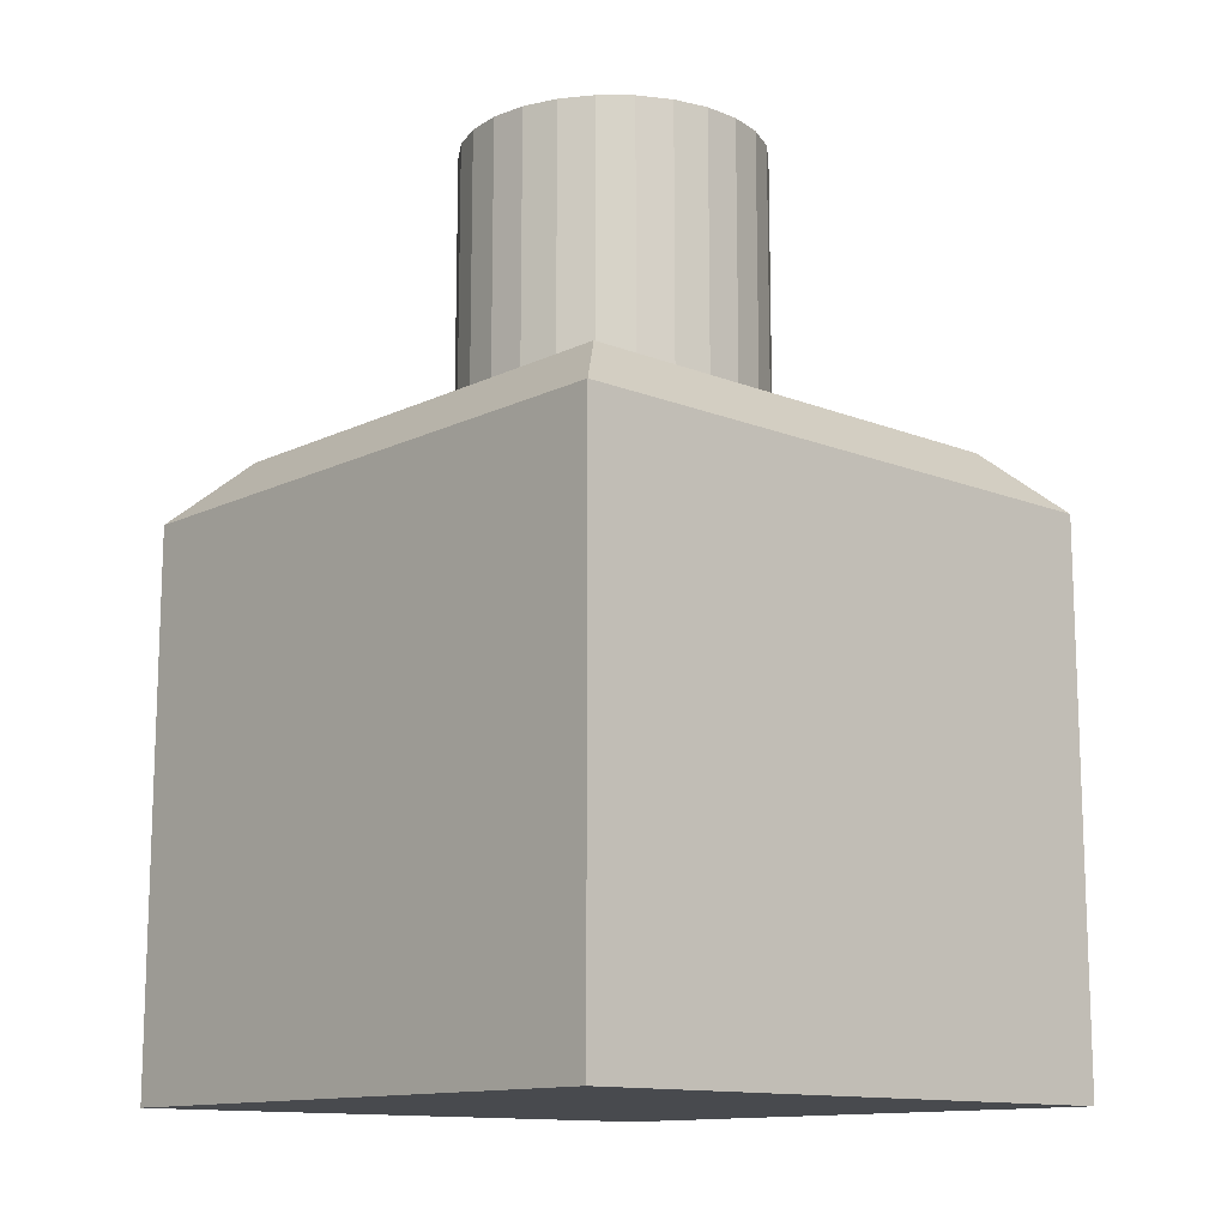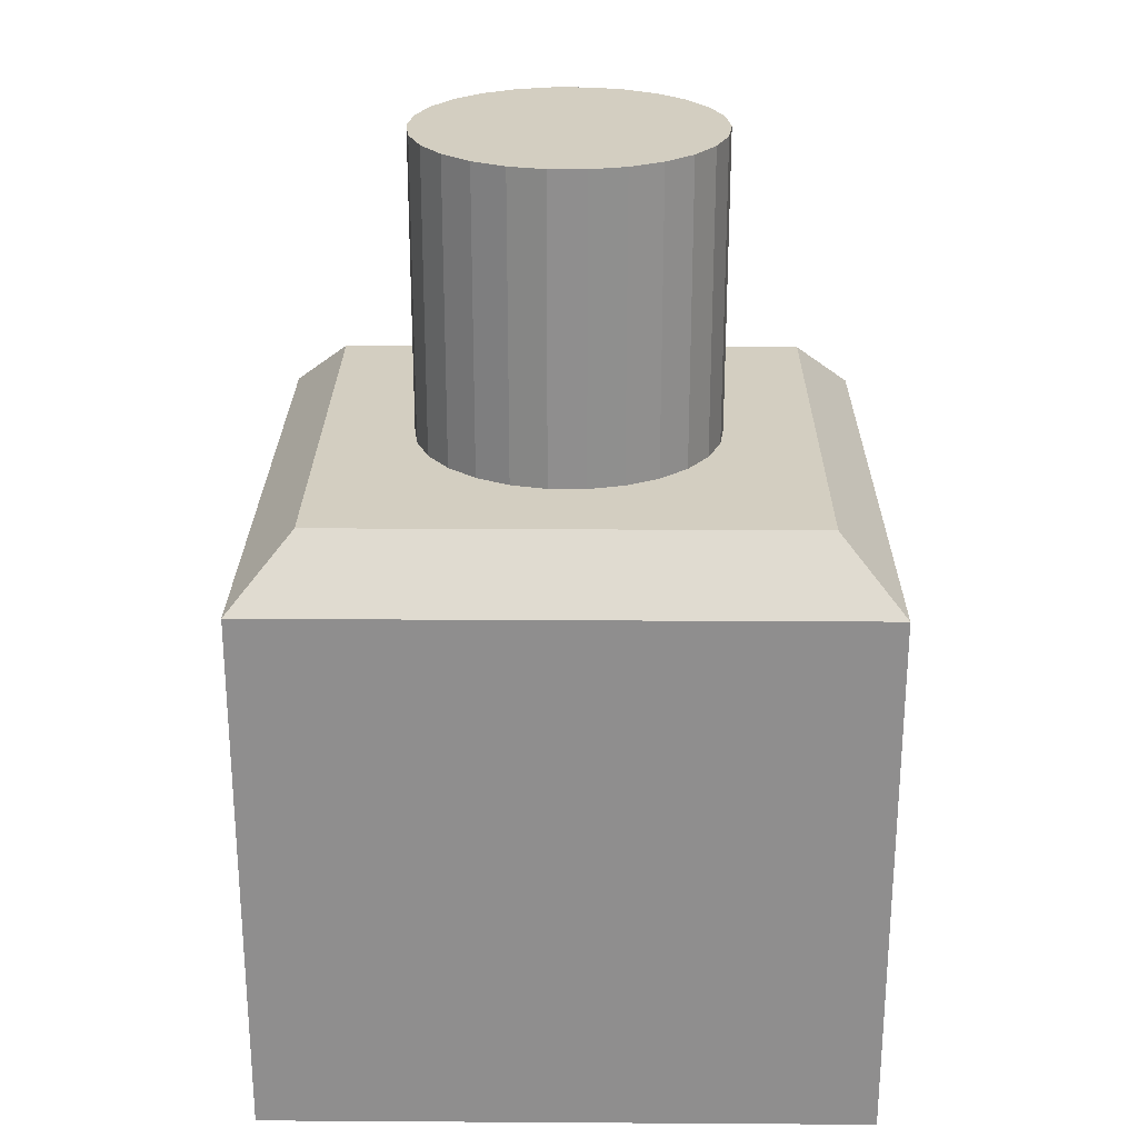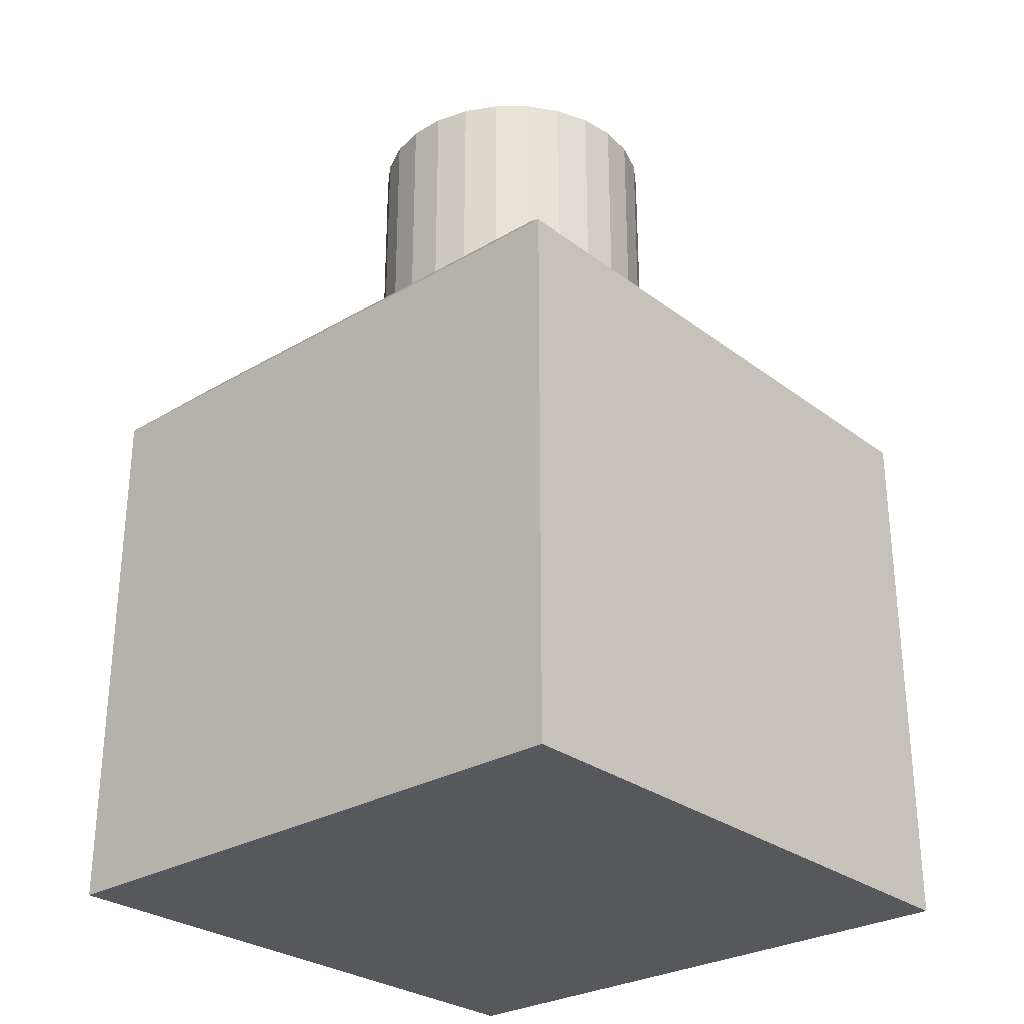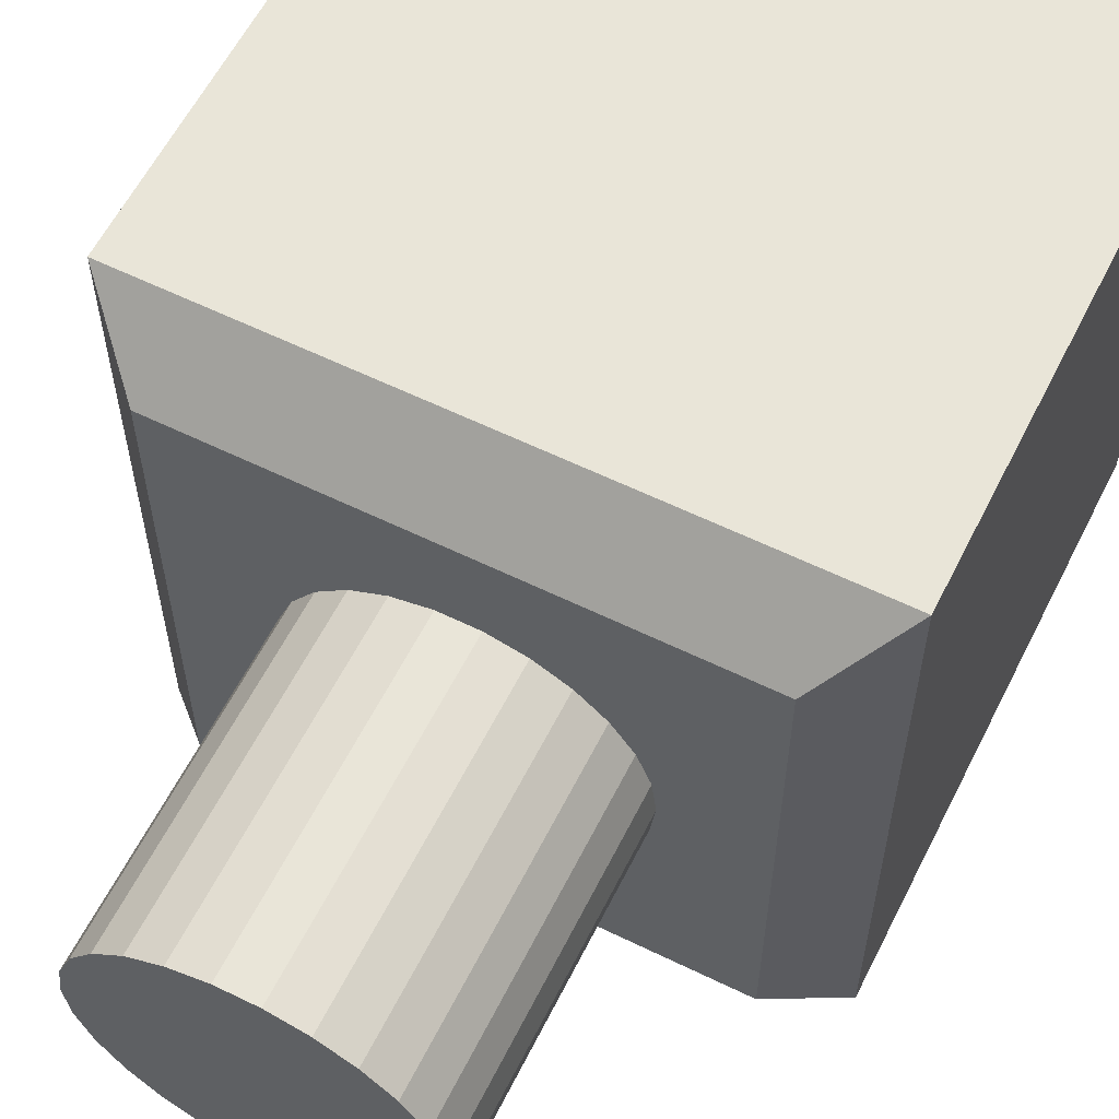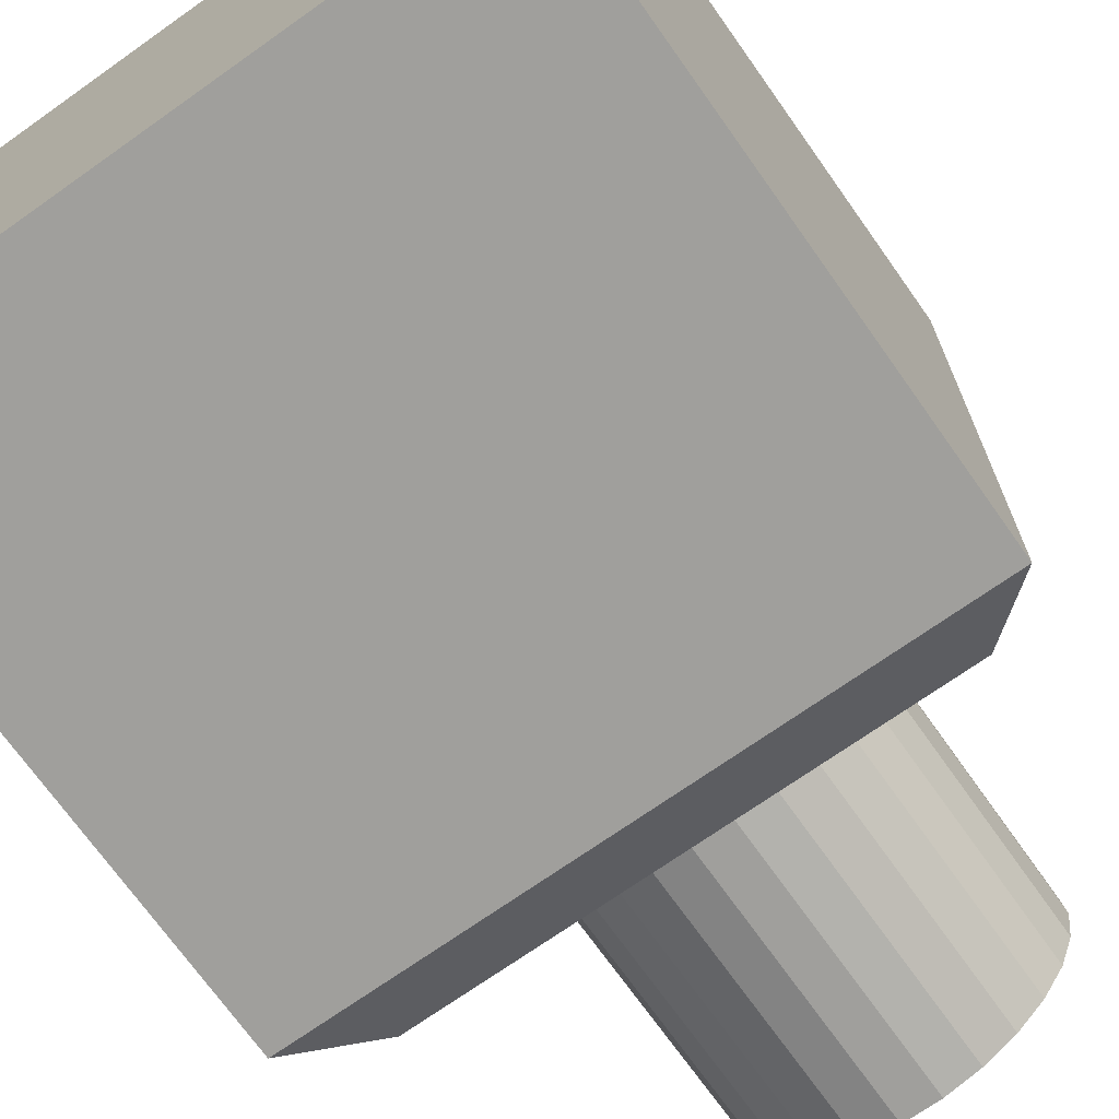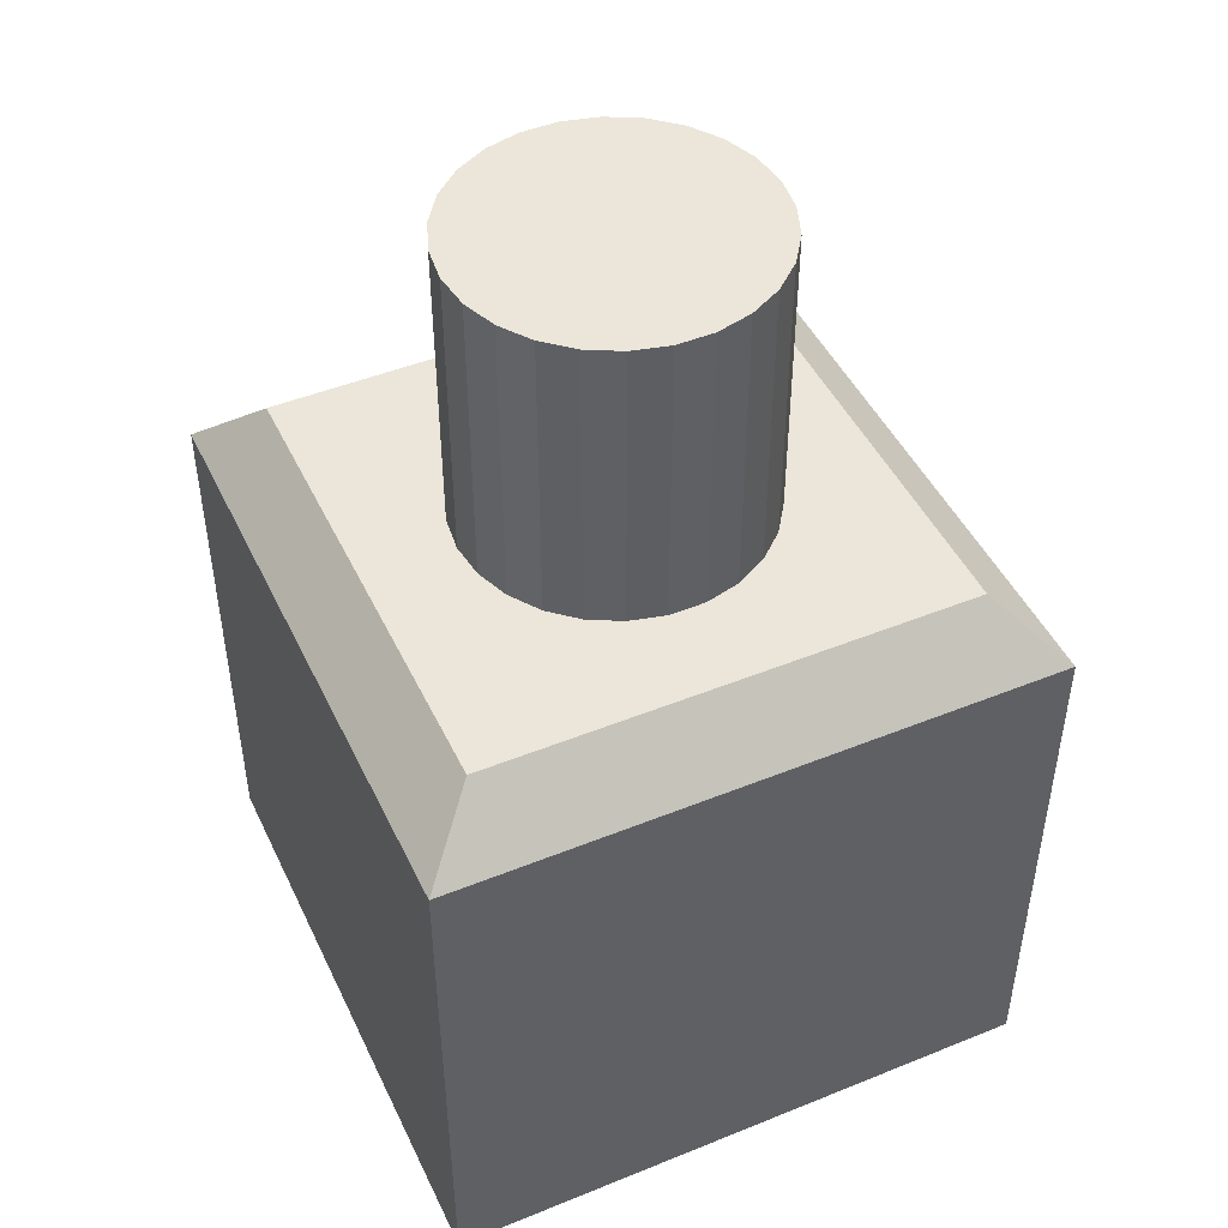
<metadata>
{"format":"obj","ext":"obj","renderer":"f3d","projection":"perspective","resolution":1024,"background":"white","views":[{"elev":-12.9,"azim":137.7,"up":"+Z"},{"elev":24.9,"azim":-179.4,"up":"+Z"},{"elev":-28.4,"azim":-138.4,"up":"+Z"},{"elev":59.7,"azim":26.6,"up":"+Y"},{"elev":-71.2,"azim":-144.7,"up":"+Y"},{"elev":46.7,"azim":-24.7,"up":"+Z"}]}
</metadata>
<code>
v 0 0 0
v 10 0 0
v 0 0 9
v 10 0 9
v 0 10 0
v 0 10 9
v 9 1 10
v 1 1 10
v 3.129 3.342 0
v 3.58 2.943 0
v 2.786 3.838 0
v 4.113 2.662 0
v 2.573 4.402 0
v 4.699 2.518 0
v 2.5 5 0
v 5.301 2.518 0
v 5.887 2.662 0
v 6.42 2.943 0
v 2.786 6.162 0
v 3.129 6.658 0
v 2.573 5.598 0
v 6.871 3.342 0
v 3.58 7.057 0
v 7.214 3.838 0
v 4.113 7.338 0
v 7.427 4.402 0
v 4.699 7.482 0
v 7.5 5 0
v 7.427 5.598 0
v 10 10 0
v 7.214 6.162 0
v 6.871 6.658 0
v 6.42 7.057 0
v 5.887 7.338 0
v 5.301 7.482 0
v 10 10 9
v 1 9 10
v 3.58 2.943 10
v 3.129 3.342 10
v 2.786 3.838 10
v 4.113 2.662 10
v 2.573 4.402 10
v 4.699 2.518 10
v 2.5 5 10
v 5.301 2.518 10
v 6.42 2.943 10
v 5.887 2.662 10
v 2.573 5.598 10
v 2.786 6.162 10
v 3.129 6.658 10
v 6.871 3.342 10
v 3.58 7.057 10
v 7.214 3.838 10
v 4.113 7.338 10
v 7.427 4.402 10
v 4.699 7.482 10
v 7.5 5 10
v 9 9 10
v 5.301 7.482 10
v 5.887 7.338 10
v 6.42 7.057 10
v 6.871 6.658 10
v 7.214 6.162 10
v 7.427 5.598 10
v 7.5 5 15
v 7.427 5.598 15
v 7.214 6.162 15
v 6.871 6.658 15
v 6.42 7.057 15
v 5.887 7.338 15
v 5.301 7.482 15
v 4.699 7.482 15
v 4.113 7.338 15
v 3.58 7.057 15
v 3.129 6.658 15
v 2.786 6.162 15
v 2.573 5.598 15
v 2.5 5 15
v 2.573 4.402 15
v 2.786 3.838 15
v 3.129 3.342 15
v 3.58 2.943 15
v 4.113 2.662 15
v 4.699 2.518 15
v 5.301 2.518 15
v 5.887 2.662 15
v 6.42 2.943 15
v 6.871 3.342 15
v 7.214 3.838 15
v 7.427 4.402 15
f 1 2 3
f 3 2 4
f 5 1 6
f 6 1 3
f 7 8 3
f 7 3 4
f 9 10 1
f 1 11 9
f 10 12 1
f 1 13 11
f 12 14 1
f 1 15 13
f 14 16 1
f 17 2 16
f 18 2 17
f 16 2 1
f 19 5 20
f 21 5 19
f 15 5 21
f 1 5 15
f 18 22 2
f 5 23 20
f 22 24 2
f 5 25 23
f 24 26 2
f 5 27 25
f 26 28 2
f 29 30 28
f 31 30 29
f 32 30 31
f 33 30 32
f 34 30 33
f 35 30 34
f 27 30 35
f 5 30 27
f 28 30 2
f 2 30 4
f 4 30 36
f 30 5 36
f 36 5 6
f 3 37 6
f 8 37 3
f 38 39 8
f 40 8 39
f 41 38 8
f 42 8 40
f 43 41 8
f 44 8 42
f 45 43 8
f 7 46 47
f 7 47 45
f 7 45 8
f 37 44 48
f 37 48 49
f 37 49 50
f 37 8 44
f 51 46 7
f 52 37 50
f 53 51 7
f 54 37 52
f 55 53 7
f 56 37 54
f 57 55 7
f 58 59 60
f 58 60 61
f 58 61 62
f 58 62 63
f 58 63 64
f 58 64 57
f 58 57 7
f 58 37 59
f 59 37 56
f 36 7 4
f 58 7 36
f 9 12 10
f 15 21 13
f 14 22 16
f 16 22 17
f 17 22 18
f 20 23 19
f 19 23 21
f 13 25 11
f 21 25 13
f 23 25 21
f 22 29 24
f 24 29 26
f 26 29 28
f 35 34 27
f 27 34 25
f 25 34 11
f 29 32 31
f 33 32 34
f 11 32 9
f 12 32 14
f 9 32 12
f 14 32 22
f 22 32 29
f 34 32 11
f 6 58 36
f 37 58 6
f 65 57 66
f 66 64 67
f 57 64 66
f 67 63 68
f 64 63 67
f 68 62 69
f 63 62 68
f 69 61 70
f 62 61 69
f 70 60 71
f 61 60 70
f 71 59 72
f 60 59 71
f 72 56 73
f 59 56 72
f 56 54 73
f 73 52 74
f 74 52 75
f 54 52 73
f 75 50 76
f 52 50 75
f 50 49 76
f 76 49 77
f 49 48 77
f 77 48 78
f 48 44 78
f 44 42 78
f 78 42 79
f 42 40 79
f 79 40 80
f 40 39 80
f 80 39 81
f 39 38 81
f 81 38 82
f 82 38 83
f 38 41 83
f 41 43 83
f 83 43 84
f 84 43 85
f 43 45 85
f 45 47 85
f 85 47 86
f 86 47 87
f 47 46 87
f 46 51 87
f 87 51 88
f 88 51 89
f 89 53 90
f 51 53 89
f 53 55 90
f 90 57 65
f 55 57 90
f 83 81 82
f 77 78 79
f 88 84 85
f 88 85 86
f 88 86 87
f 74 75 76
f 74 76 77
f 73 79 80
f 73 77 79
f 73 74 77
f 66 88 89
f 66 89 90
f 66 90 65
f 70 71 72
f 70 72 73
f 70 73 80
f 68 66 67
f 68 69 70
f 68 80 81
f 68 83 84
f 68 81 83
f 68 84 88
f 68 88 66
f 68 70 80

</code>
